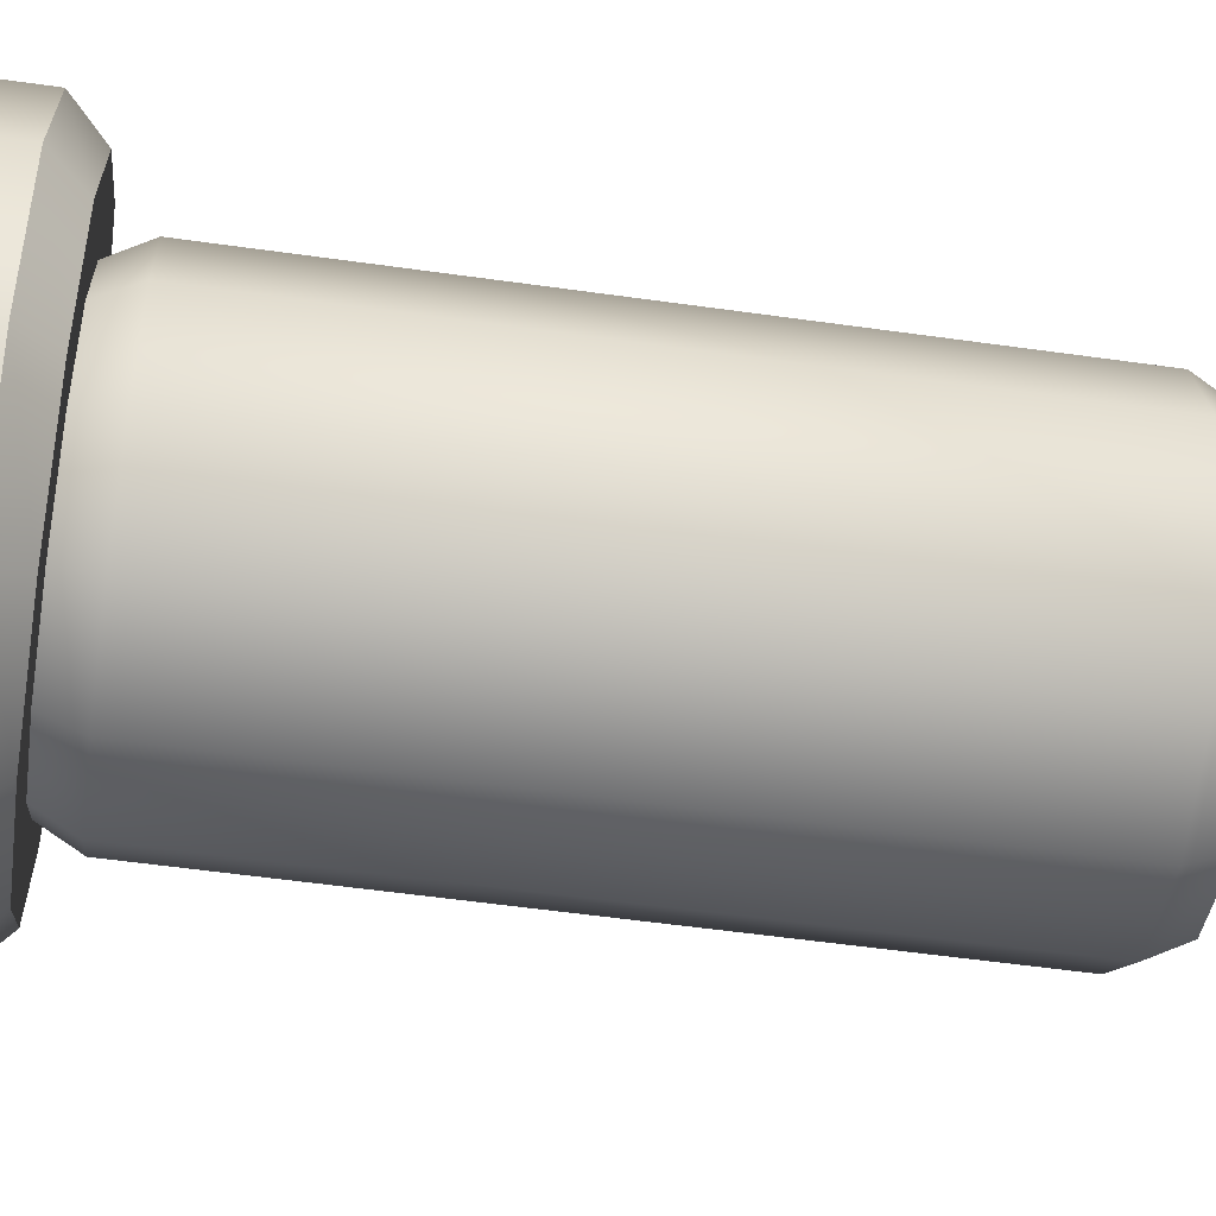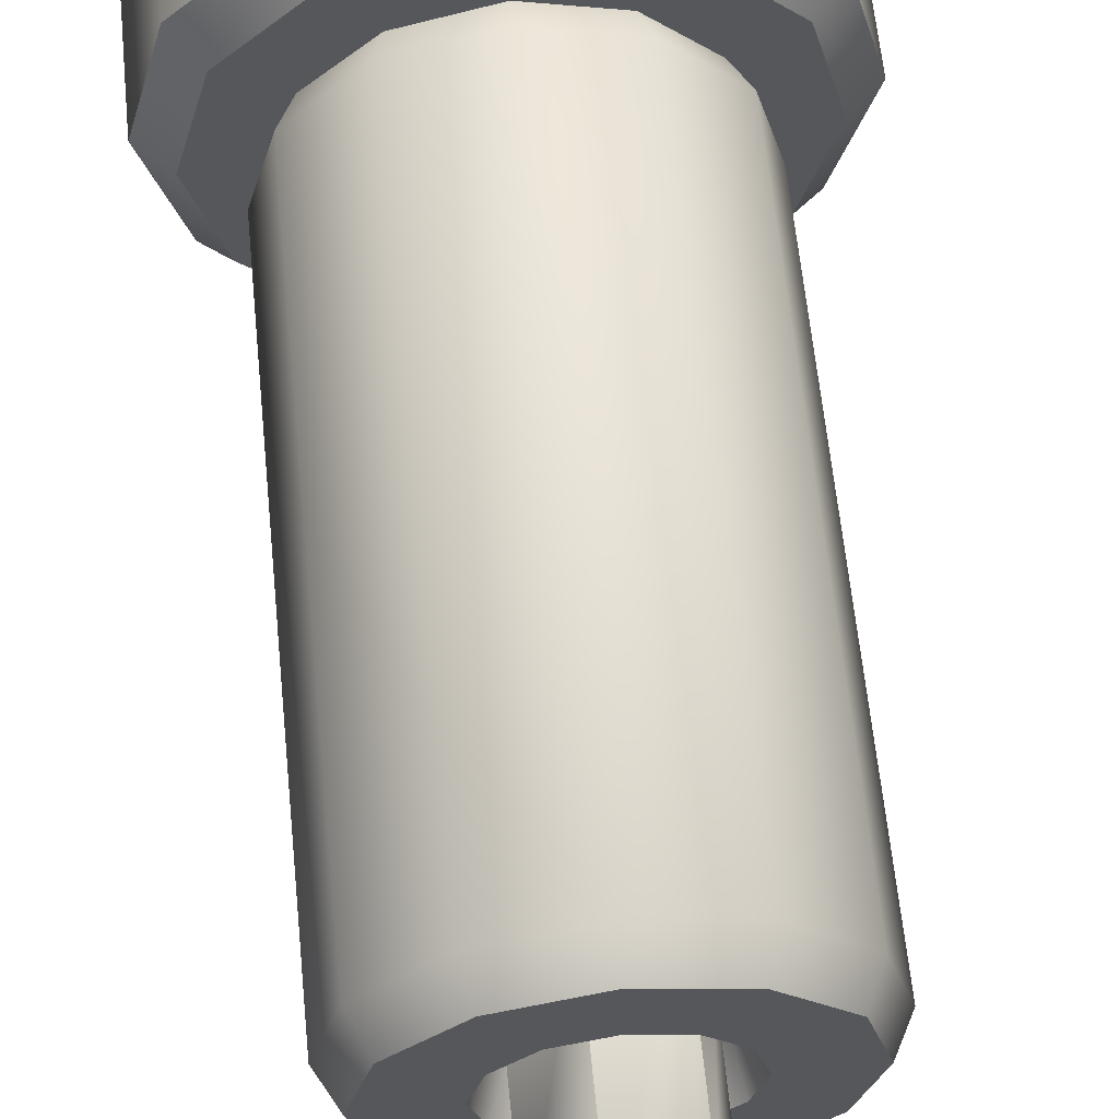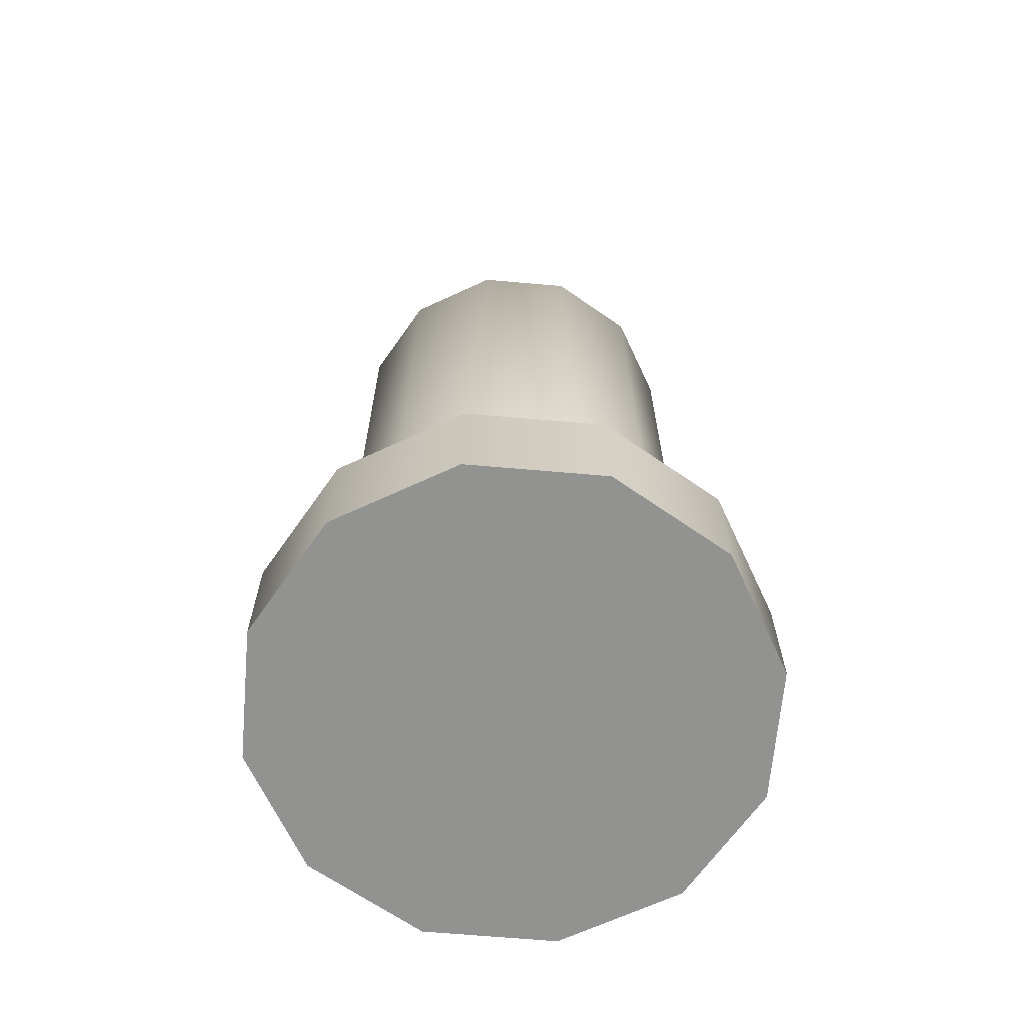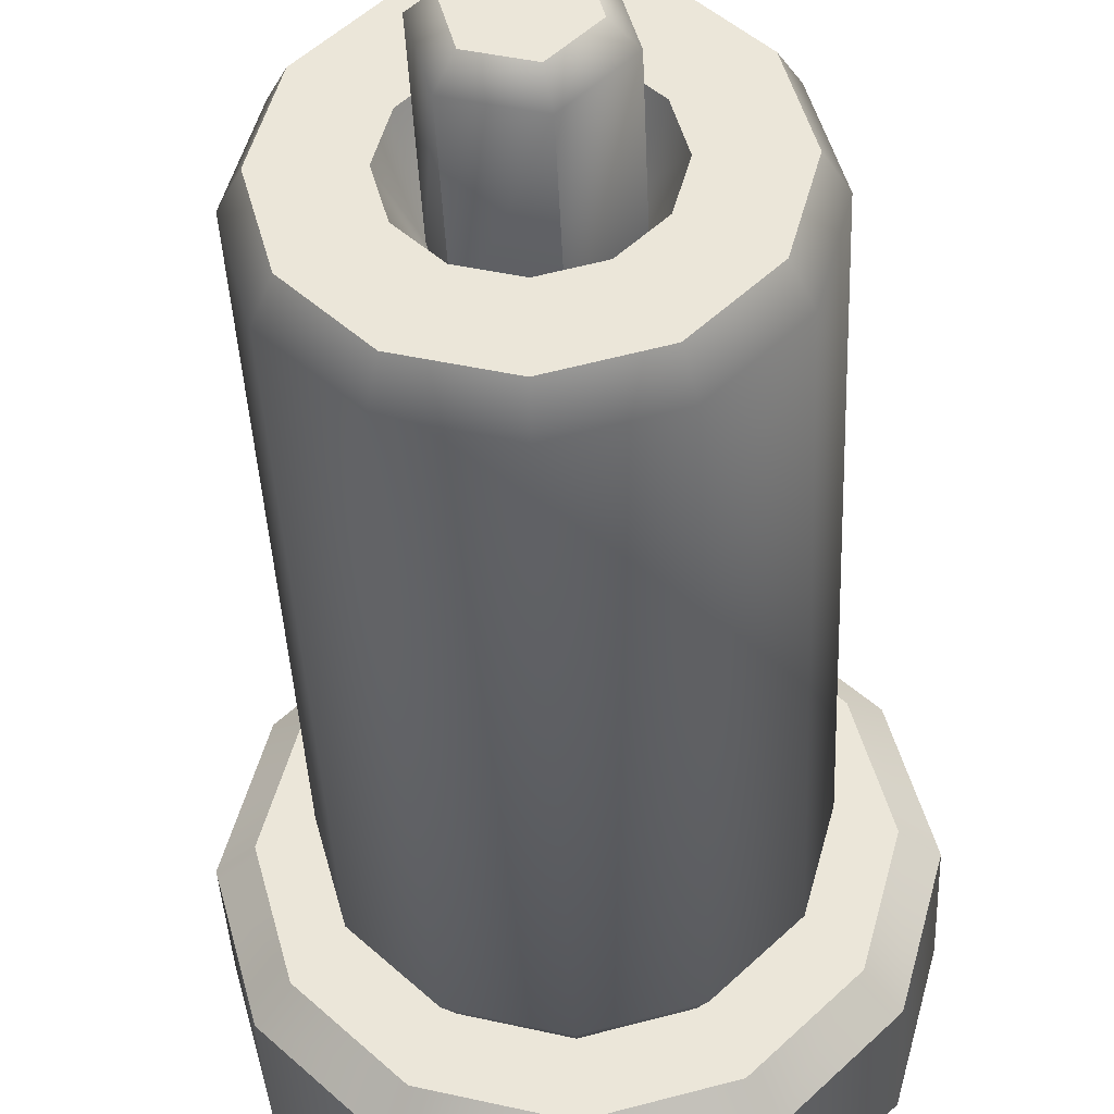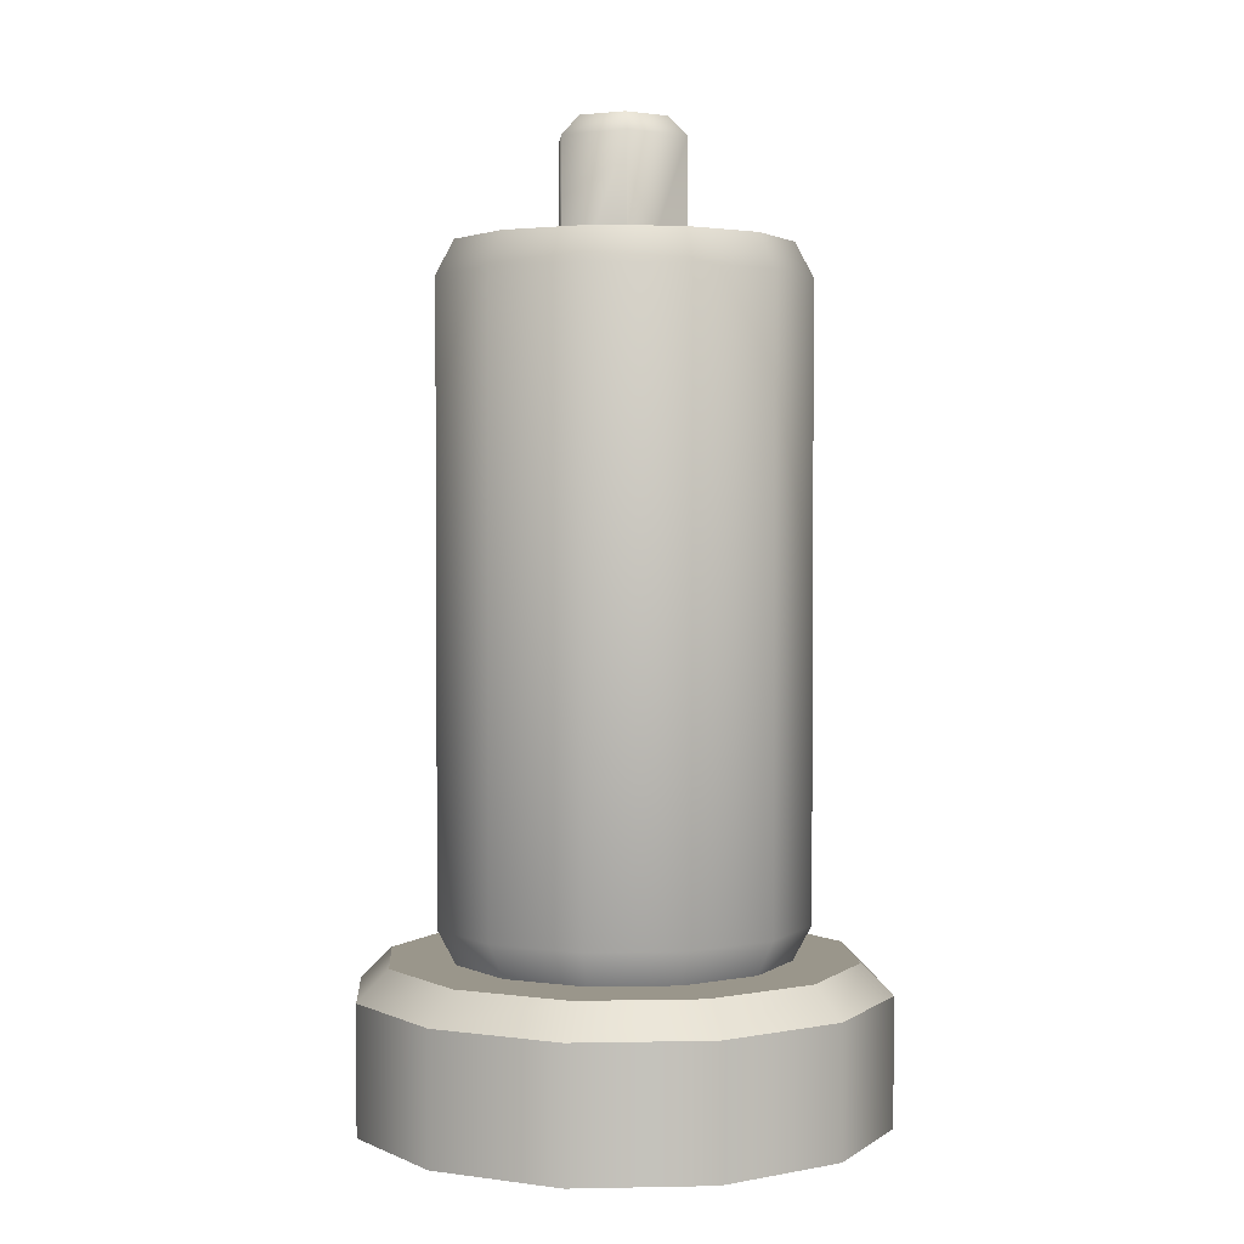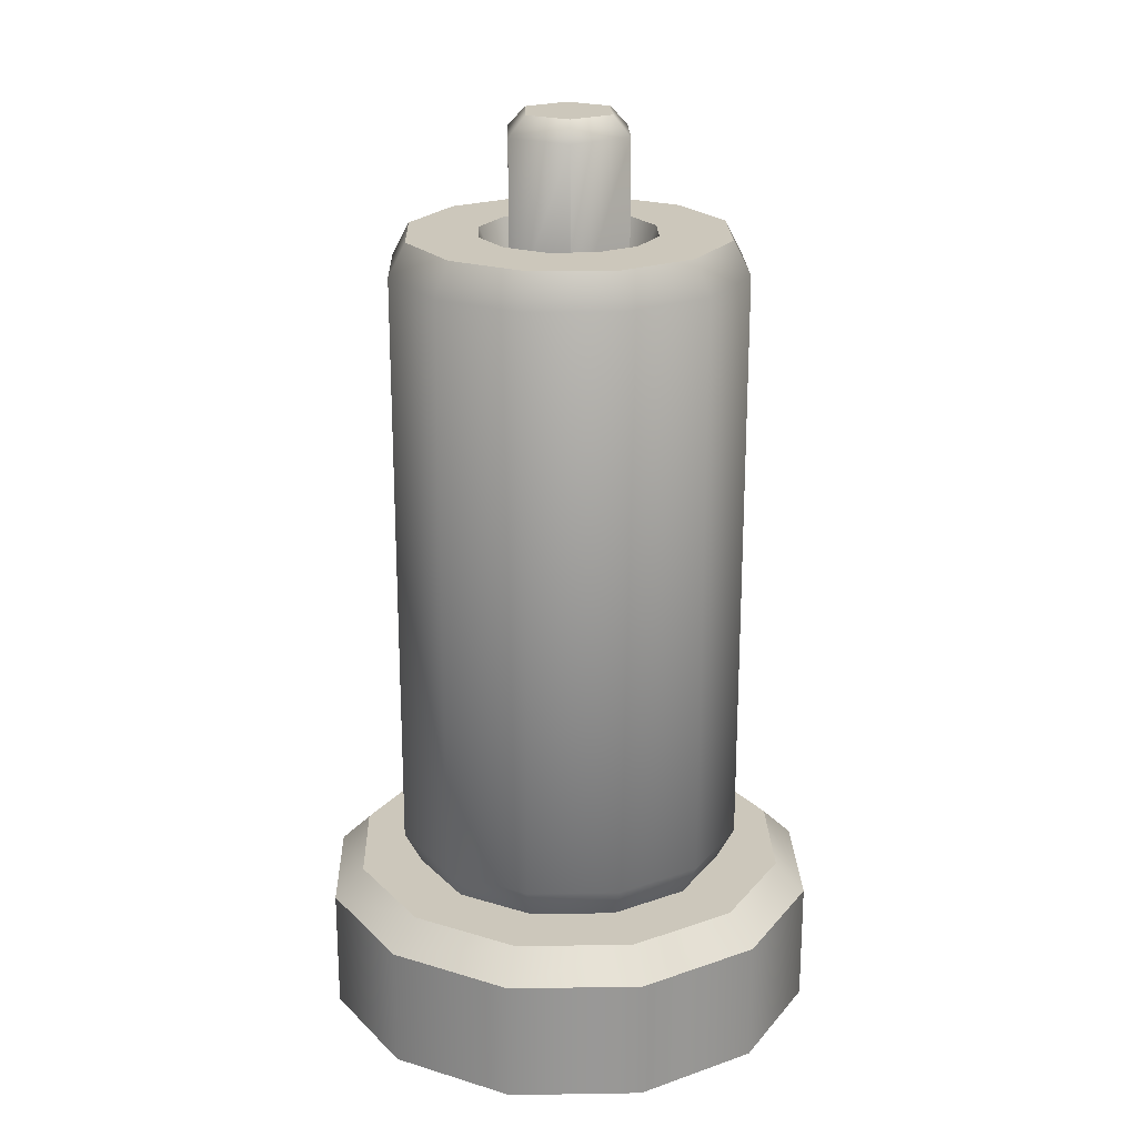
<metadata>
{"format":"obj","ext":"obj","renderer":"f3d","projection":"perspective","resolution":1024,"background":"white","views":[{"elev":-55.0,"azim":81.5,"up":"+Z"},{"elev":62.2,"azim":174.3,"up":"+Z"},{"elev":-66.2,"azim":-110.0,"up":"+Y"},{"elev":-39.0,"azim":-177.6,"up":"+Z"},{"elev":2.4,"azim":-109.0,"up":"+Y"},{"elev":21.7,"azim":-46.6,"up":"+Y"}]}
</metadata>
<code>
o papertowel_Cylinder.910
v -0 0 0
v 0 0.15 -0.158
v 0.07901 0.15 -0.1368
v 0.1368 0.15 -0.07901
v 0.158 0.15 0
v 0.1368 0.15 0.07901
v 0.07901 0.15 0.1368
v -0 0.15 0.158
v -0.07901 0.15 0.1368
v -0.1368 0.15 0.07901
v -0.158 0.15 -0
v -0.1368 0.15 -0.07901
v -0.07901 0.15 -0.1368
v 0.04619 0.7216 -0.04619
v -0.0169 0.7216 -0.06309
v 0.06309 0.7216 0.0169
v 0.0169 0.7216 0.06309
v -0.04619 0.7216 0.04619
v -0.06309 0.7216 -0.0169
v 0.07901 0.8 -0.1368
v -0 0.8 -0.158
v 0.1368 0.8 -0.07901
v 0.158 0.8 0
v 0.1368 0.8 0.07901
v 0.07901 0.8 0.1368
v -0 0.8 0.158
v -0.07901 0.8 0.1368
v -0.1368 0.8 0.07901
v -0.158 0.8 -0
v -0.1368 0.8 -0.07901
v -0.07901 0.8 -0.1368
v 0.04384 0.8 -0.07594
v -0 0.8 -0.08768
v 0.07594 0.8 -0.04384
v 0.08768 0.8 -0
v 0.07594 0.8 0.04384
v 0.04384 0.8 0.07594
v -0 0.8 0.08768
v -0.04384 0.8 0.07594
v -0.07594 0.8 0.04384
v -0.08768 0.8 -0
v -0.07594 0.8 -0.04384
v -0.04384 0.8 -0.07594
v 0 0.9138 -0
v 0.04619 0.8946 -0.04619
v -0.0169 0.8946 -0.06309
v 0.06309 0.8946 0.0169
v 0.0169 0.8946 0.06309
v -0.04619 0.8946 0.04619
v -0.06309 0.8946 -0.0169
v -0.01194 0.9138 -0.04457
v 0.03263 0.9138 -0.03263
v 0.04457 0.9138 0.01194
v 0.01194 0.9138 0.04457
v -0.03263 0.9138 0.03263
v -0.04457 0.9138 -0.01194
v 0.11 0.15 -0.1905
v 0.125 0.121 -0.2165
v 0 0.121 -0.25
v 0 0.15 -0.22
v 0.1905 0.15 -0.11
v 0.2165 0.121 -0.125
v 0.22 0.15 0
v 0.25 0.121 0
v 0.1905 0.15 0.11
v 0.2165 0.121 0.125
v 0.11 0.15 0.1905
v 0.125 0.121 0.2165
v -0 0.15 0.22
v -0 0.121 0.25
v -0.11 0.15 0.1905
v -0.125 0.121 0.2165
v -0.1905 0.15 0.11
v -0.2165 0.121 0.125
v -0.22 0.15 -0
v -0.25 0.121 -0
v -0.1905 0.15 -0.11
v -0.2165 0.121 -0.125
v -0.11 0.15 -0.1905
v -0.125 0.121 -0.2165
v -0 0.1826 0.1754
v -0 0.7674 0.1754
v -0.08768 0.7674 0.1519
v -0.08768 0.1826 0.1519
v 0.1754 0.1826 0
v 0.1754 0.7674 0
v 0.1519 0.7674 0.08768
v 0.1519 0.1826 0.08768
v -0.1519 0.1826 -0.08768
v -0.1519 0.7674 -0.08768
v -0.08768 0.7674 -0.1519
v -0.08768 0.1826 -0.1519
v -0 0.1826 -0.1754
v -0 0.7674 -0.1754
v 0.08768 0.7674 -0.1519
v 0.08768 0.1826 -0.1519
v -0.1519 0.7674 0.08768
v -0.1519 0.1826 0.08768
v 0.08768 0.7674 0.1519
v 0.08768 0.1826 0.1519
v 0.1519 0.7674 -0.08768
v 0.1519 0.1826 -0.08768
v -0.1754 0.7674 -0
v -0.1754 0.1826 -0
v 0 0 -0.25
v 0.125 0 -0.2165
v 0.2165 0 -0.125
v 0.25 0 0
v 0.2165 0 0.125
v 0.125 0 0.2165
v -0 0 0.25
v -0.125 0 0.2165
v -0.2165 0 0.125
v -0.25 0 -0
v -0.2165 0 -0.125
v -0.125 0 -0.2165
f 106 58 62 107
f 3 4 61 57
f 4 5 63 61
f 5 6 65 63
f 6 7 67 65
f 7 8 69 67
f 8 9 71 69
f 9 10 73 71
f 10 11 75 73
f 11 12 77 75
f 83 82 26 27
f 12 13 79 77
f 13 2 60 79
f 105 59 58 106
f 116 80 59 105
f 108 64 66 109
f 109 66 68 110
f 110 68 70 111
f 111 70 72 112
f 112 72 74 113
f 113 74 76 114
f 114 76 78 115
f 115 78 80 116
f 107 62 64 108
f 18 17 48 49
f 87 86 23 24
f 91 90 30 31
f 95 94 21 20
f 97 83 27 28
f 99 87 24 25
f 94 91 31 21
f 101 95 20 22
f 103 97 28 29
f 82 99 25 26
f 86 101 22 23
f 90 103 29 30
f 33 32 20 21
f 32 34 22 20
f 34 35 23 22
f 35 36 24 23
f 36 37 25 24
f 37 38 26 25
f 38 39 27 26
f 39 40 28 27
f 40 41 29 28
f 41 42 30 29
f 42 43 31 30
f 43 33 21 31
f 15 14 32 33
f 14 34 32
f 14 16 35 34
f 16 36 35
f 16 17 37 36
f 17 38 37
f 17 18 39 38
f 18 40 39
f 18 19 41 40
f 19 42 41
f 19 15 43 42
f 15 33 43
f 15 19 50 46
f 17 16 47 48
f 19 18 49 50
f 16 14 45 47
f 45 46 51 52
f 47 45 52 53
f 48 47 53 54
f 49 48 54 55
f 50 49 55 56
f 46 50 56 51
f 14 15 46 45
f 44 52 51
f 44 53 52
f 44 54 53
f 44 55 54
f 44 56 55
f 44 51 56
f 58 59 60 57
f 62 58 57 61
f 64 62 61 63
f 66 64 63 65
f 68 66 65 67
f 70 68 67 69
f 72 70 69 71
f 74 72 71 73
f 76 74 73 75
f 78 76 75 77
f 80 78 77 79
f 59 80 79 60
f 2 3 57 60
f 12 11 104 89
f 89 104 103 90
f 5 4 102 85
f 85 102 101 86
f 8 7 100 81
f 81 100 99 82
f 11 10 98 104
f 104 98 97 103
f 4 3 96 102
f 102 96 95 101
f 2 13 92 93
f 93 92 91 94
f 7 6 88 100
f 100 88 87 99
f 10 9 84 98
f 98 84 83 97
f 3 2 93 96
f 96 93 94 95
f 13 12 89 92
f 92 89 90 91
f 6 5 85 88
f 88 85 86 87
f 9 8 81 84
f 84 81 82 83
f 1 105 106
f 1 106 107
f 1 107 108
f 1 108 109
f 1 109 110
f 1 110 111
f 1 111 112
f 1 112 113
f 1 113 114
f 1 114 115
f 1 115 116
f 1 116 105

</code>
